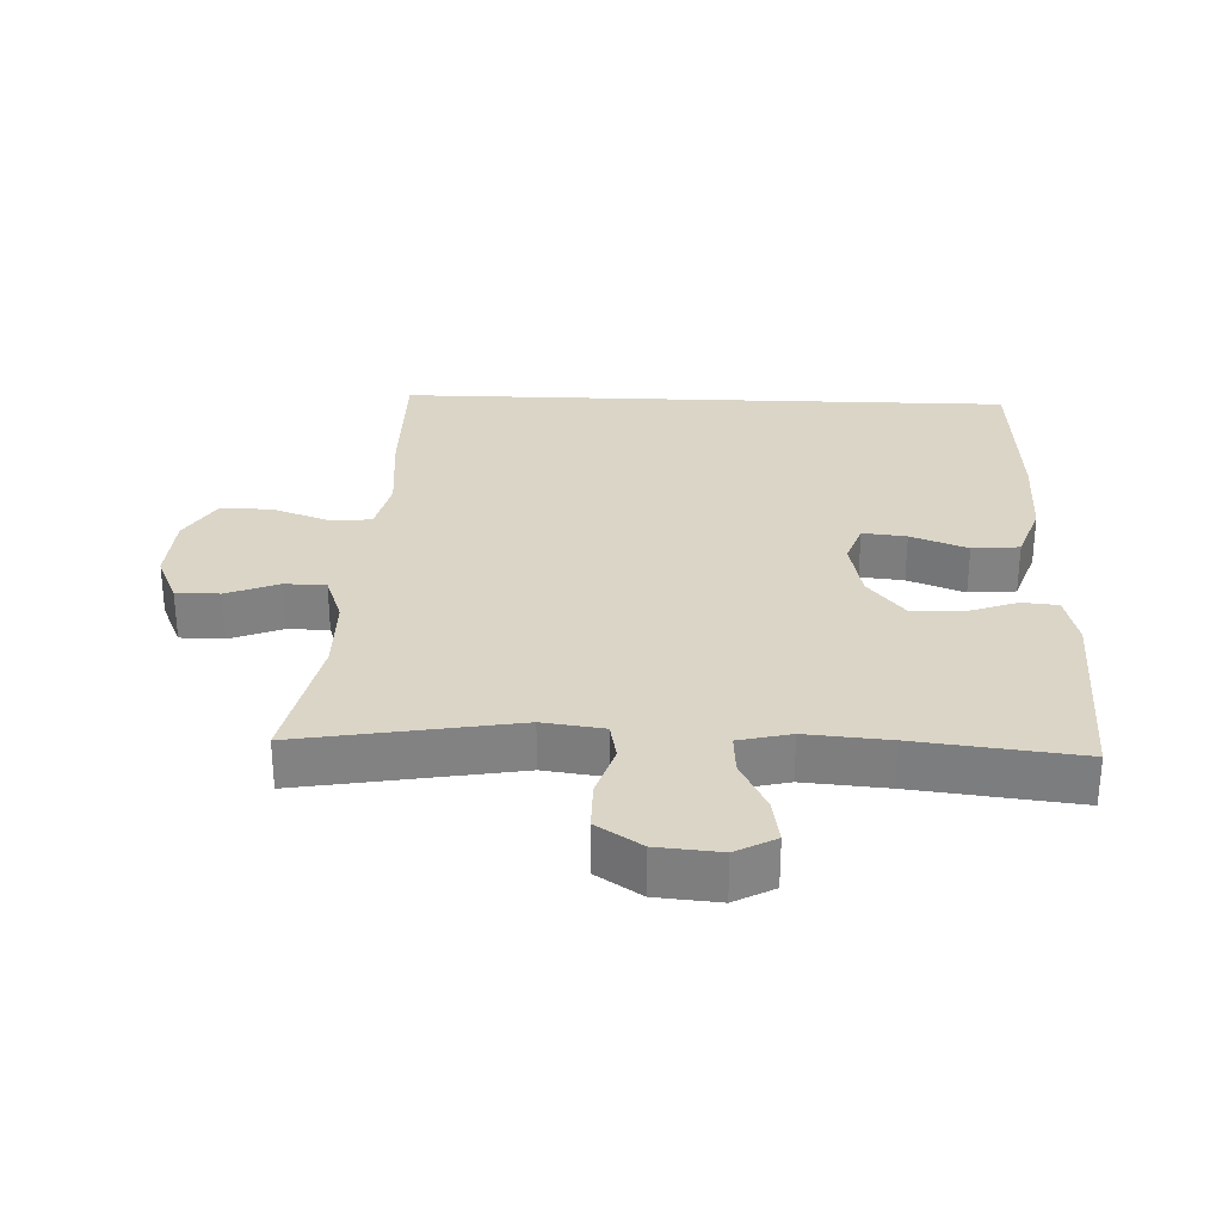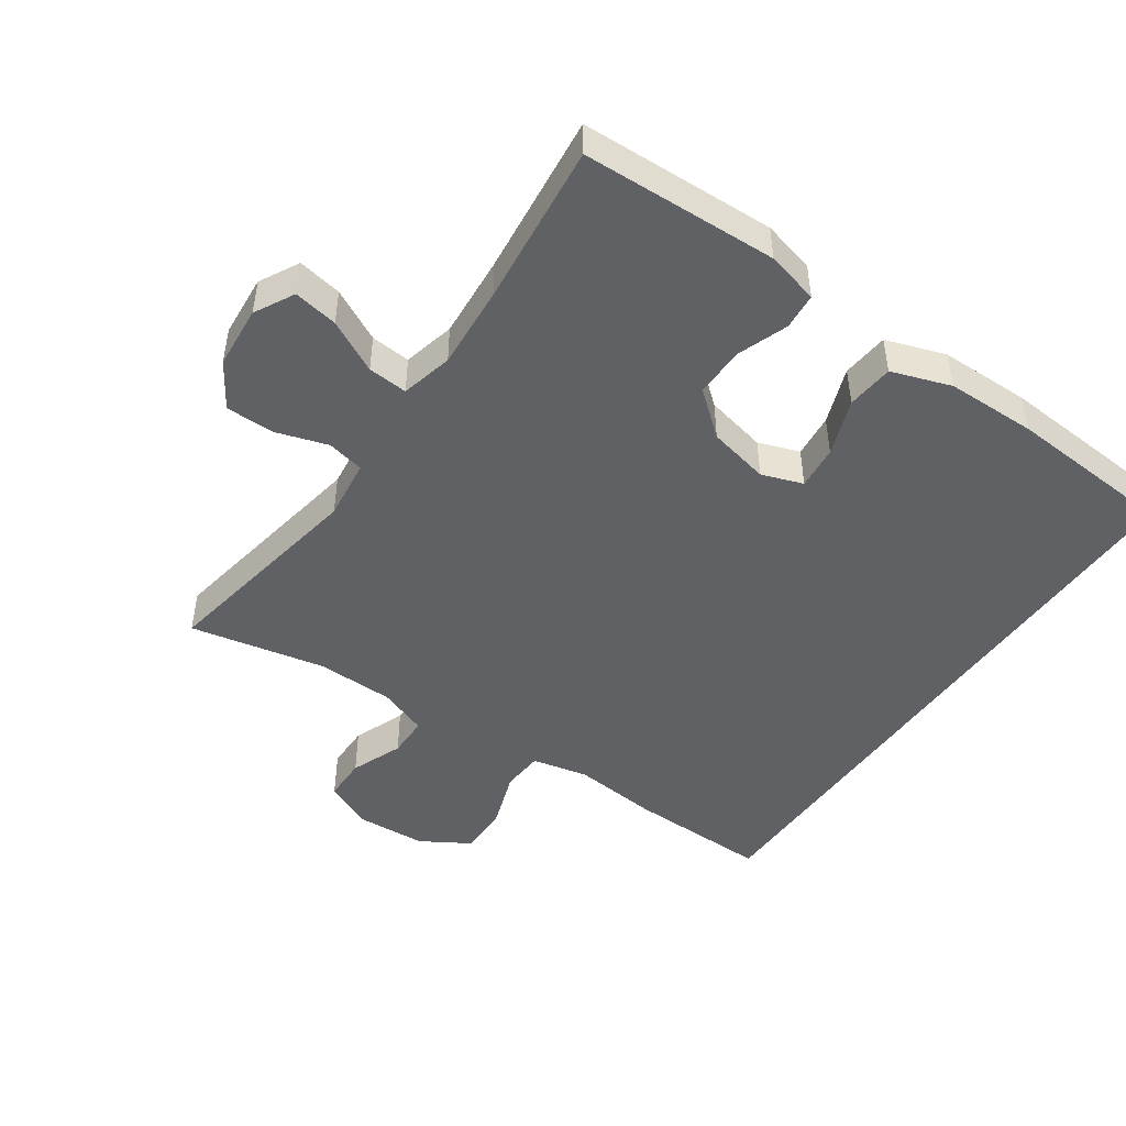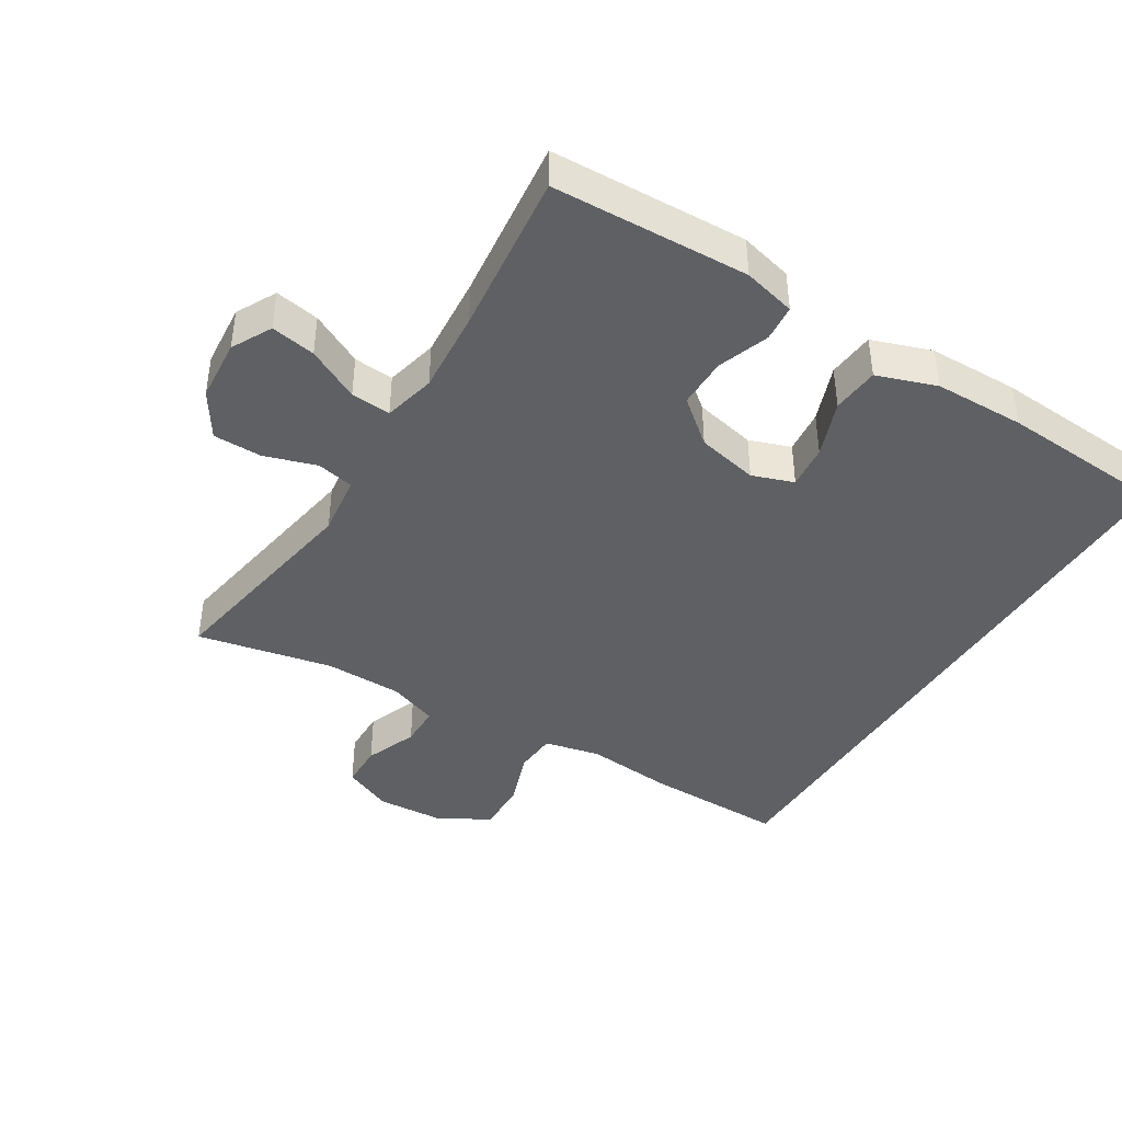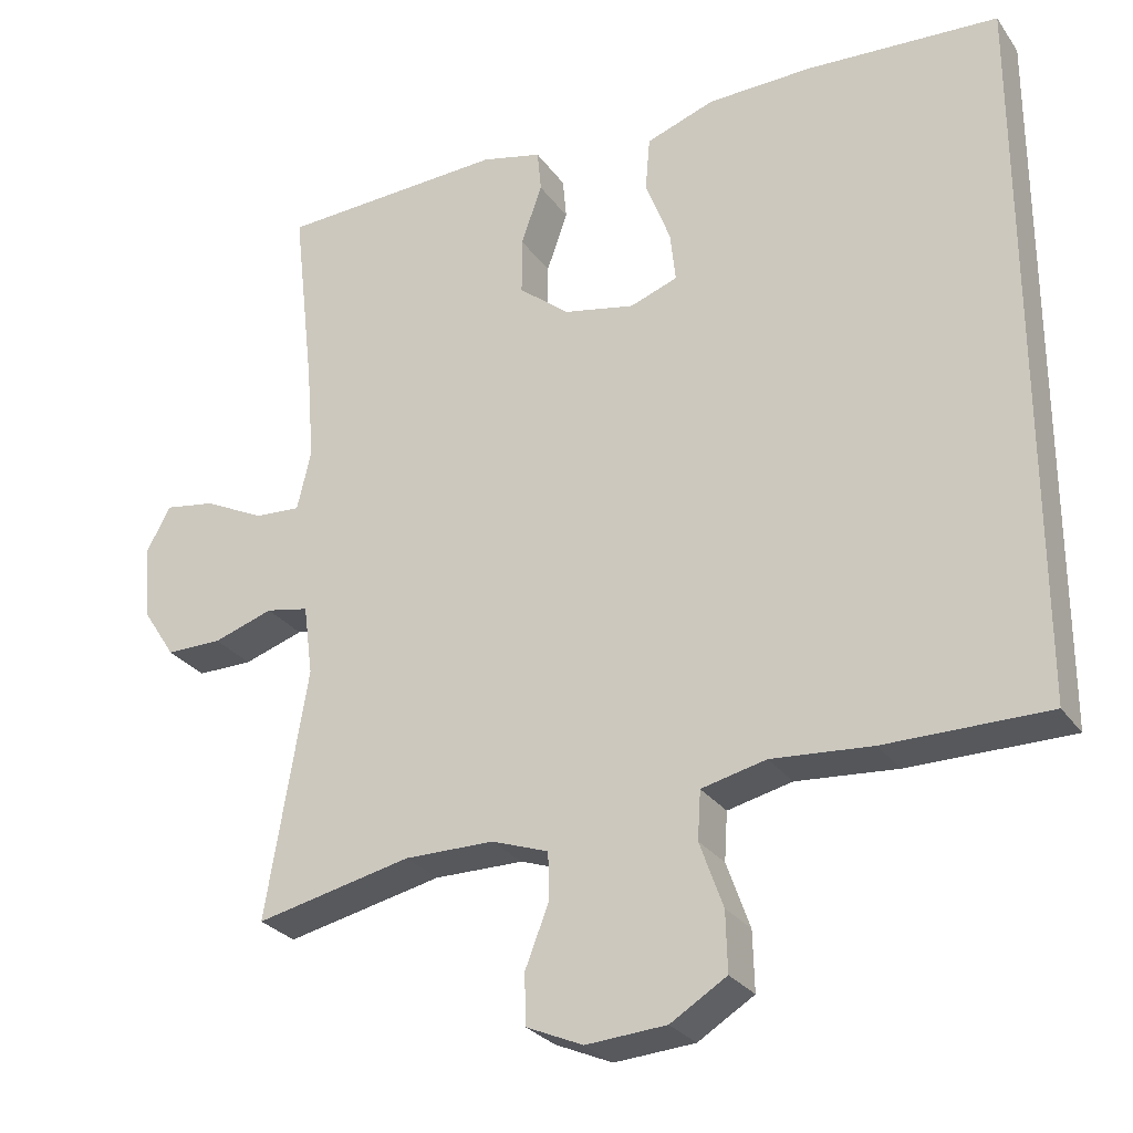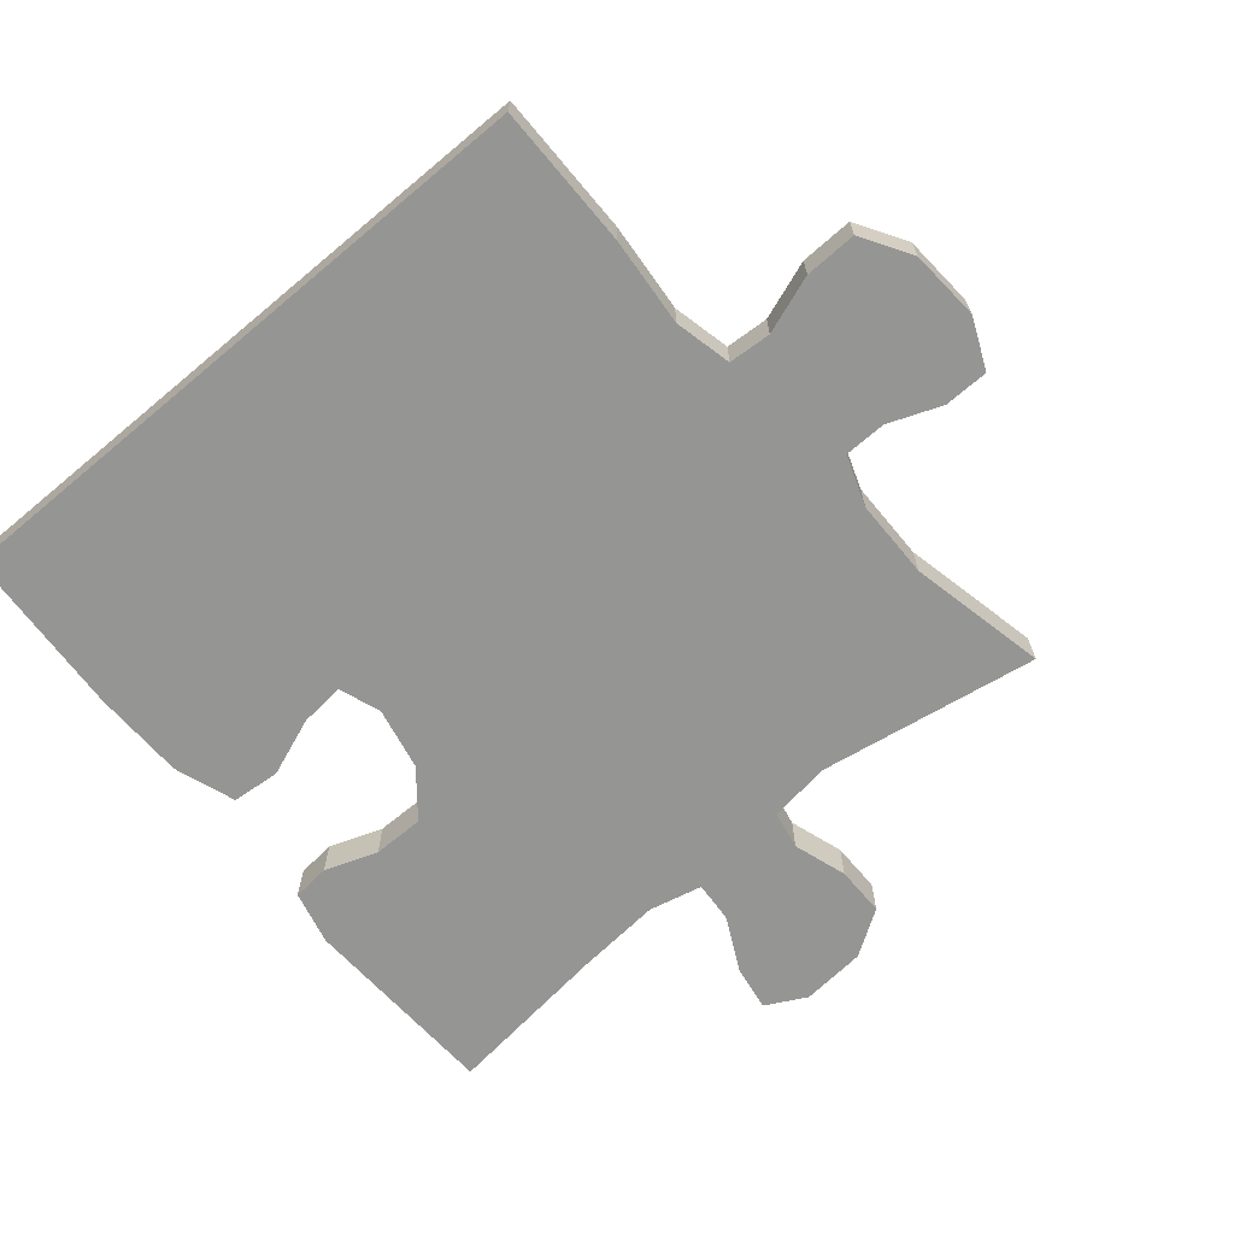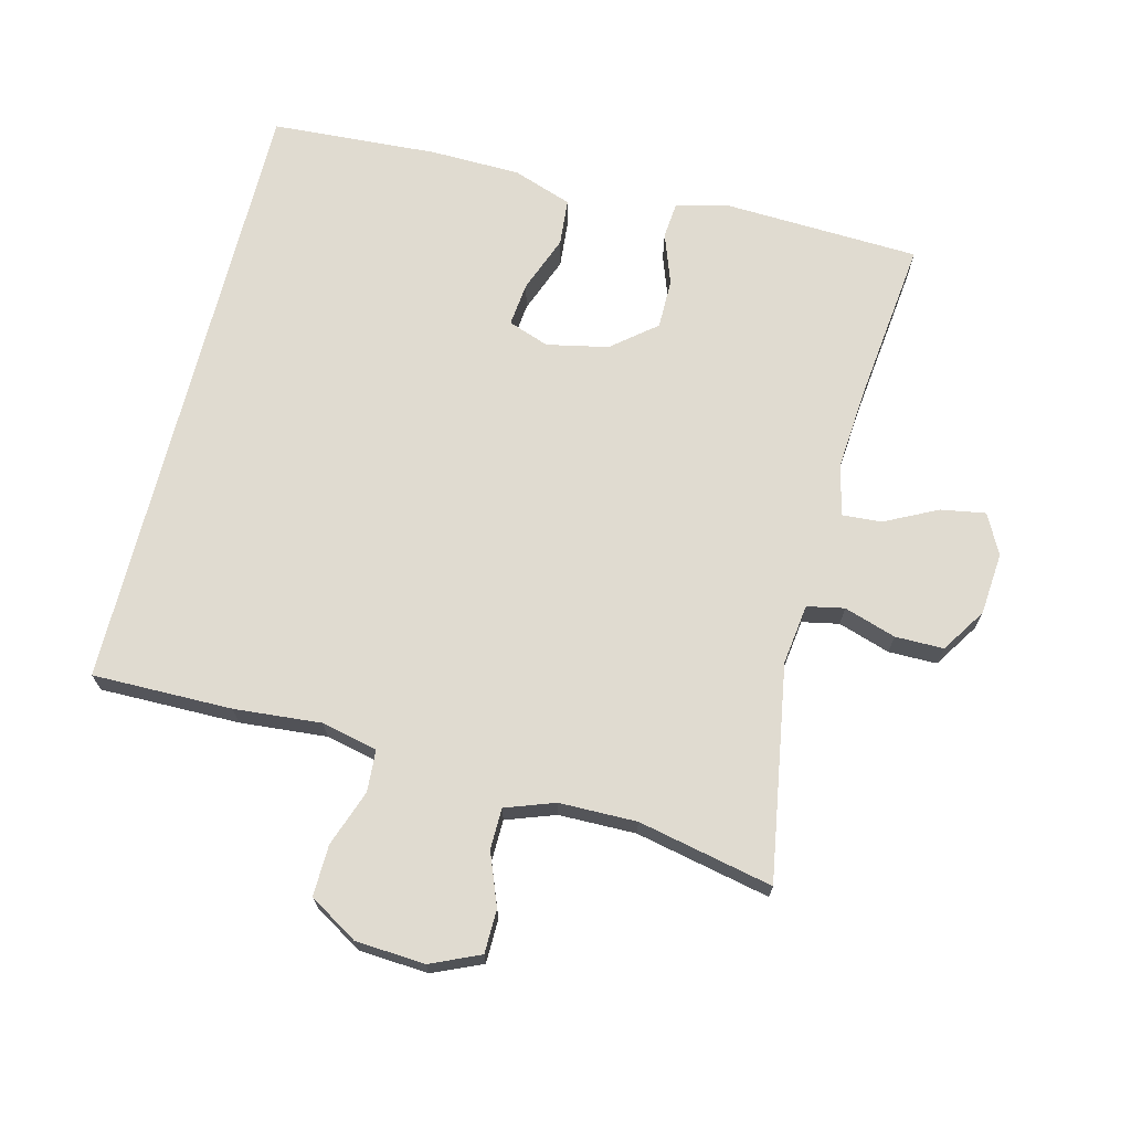
<metadata>
{"format":"obj","ext":"obj","renderer":"f3d","projection":"perspective","resolution":1024,"background":"white","views":[{"elev":29.6,"azim":-87.9,"up":"+Y"},{"elev":-47.5,"azim":-35.1,"up":"+Y"},{"elev":-42.4,"azim":-31.9,"up":"+Y"},{"elev":-27.9,"azim":28.0,"up":"+Z"},{"elev":-67.4,"azim":130.0,"up":"+Y"},{"elev":69.9,"azim":-165.9,"up":"+Y"}]}
</metadata>
<code>
v 0.5 0.07 -0.439
v 0.292 0.07 -0.438
v 0.163 0.07 -0.427
v 0.08 0.07 -0.446
v 0.076 0.07 -0.508
v 0.106 0.07 -0.592
v 0.108 0.07 -0.668
v 0.036 0.07 -0.712
v -0.067 0.07 -0.719
v -0.14 0.07 -0.687
v -0.141 0.07 -0.622
v -0.111 0.07 -0.545
v -0.112 0.07 -0.484
v -0.185 0.07 -0.458
v -0.3 0.07 -0.457
v -0.5 0.07 -0.5
v -0.447 0.07 -0.182
v -0.459 0.07 -0.092
v -0.514 0.07 -0.081
v -0.591 0.07 -0.106
v -0.663 0.07 -0.106
v -0.706 0.07 -0.04
v -0.714 0.07 0.053
v -0.683 0.07 0.112
v -0.617 0.07 0.101
v -0.539 0.07 0.062
v -0.48 0.07 0.058
v -0.462 0.07 0.135
v -0.472 0.07 0.258
v -0.5 0.07 0.5
v -0.209 0.07 0.513
v -0.131 0.07 0.494
v -0.126 0.07 0.44
v -0.153 0.07 0.364
v -0.153 0.07 0.29
v -0.088 0.07 0.237
v 0.003 0.07 0.218
v 0.064 0.07 0.24
v 0.057 0.07 0.305
v 0.025 0.07 0.389
v 0.031 0.07 0.459
v 0.119 0.07 0.49
v 0.253 0.07 0.493
v 0.5 0.07 0.478
v 0.5 0 -0.439
v 0.292 0 -0.438
v 0.163 0 -0.427
v 0.08 0 -0.446
v 0.076 0 -0.508
v 0.106 0 -0.592
v 0.108 0 -0.668
v 0.036 0 -0.712
v -0.067 0 -0.719
v -0.14 0 -0.687
v -0.141 0 -0.622
v -0.111 0 -0.545
v -0.112 0 -0.484
v -0.185 0 -0.458
v -0.3 0 -0.457
v -0.5 0 -0.5
v -0.447 0 -0.182
v -0.459 0 -0.092
v -0.514 0 -0.081
v -0.591 0 -0.106
v -0.663 0 -0.106
v -0.706 0 -0.04
v -0.714 0 0.053
v -0.683 0 0.112
v -0.617 0 0.101
v -0.539 0 0.062
v -0.48 0 0.058
v -0.462 0 0.135
v -0.472 0 0.258
v -0.5 0 0.5
v -0.209 0 0.513
v -0.131 0 0.494
v -0.126 0 0.44
v -0.153 0 0.364
v -0.153 0 0.29
v -0.088 0 0.237
v 0.003 0 0.218
v 0.064 0 0.24
v 0.057 0 0.305
v 0.025 0 0.389
v 0.031 0 0.459
v 0.119 0 0.49
v 0.253 0 0.493
v 0.5 0 0.478
f 39 40 41 42
f 38 39 42 43
f 31 32 33 34
f 29 30 31 34
f 28 29 34 35
f 27 28 35 36
f 23 24 25 26
f 23 26 27
f 22 23 27
f 19 20 21 22
f 18 19 22 27
f 15 16 17
f 14 15 17 18
f 13 14 18 27
f 9 10 11 12
f 9 12 13
f 8 9 13
f 5 6 7 8
f 4 5 8 13
f 3 4 13 27
f 38 43 44 1
f 3 27 36 37
f 3 37 38
f 1 2 3 38
f 86 85 84 83
f 87 86 83 82
f 78 77 76 75
f 78 75 74 73
f 79 78 73 72
f 80 79 72 71
f 70 69 68 67
f 71 70 67
f 71 67 66
f 66 65 64 63
f 71 66 63 62
f 61 60 59
f 62 61 59 58
f 71 62 58 57
f 56 55 54 53
f 57 56 53
f 57 53 52
f 52 51 50 49
f 57 52 49 48
f 71 57 48 47
f 45 88 87 82
f 81 80 71 47
f 82 81 47
f 82 47 46 45
f 1 45 46 2
f 2 46 47 3
f 3 47 48 4
f 4 48 49 5
f 5 49 50 6
f 6 50 51 7
f 7 51 52 8
f 8 52 53 9
f 9 53 54 10
f 10 54 55 11
f 11 55 56 12
f 12 56 57 13
f 13 57 58 14
f 14 58 59 15
f 15 59 60 16
f 16 60 61 17
f 17 61 62 18
f 18 62 63 19
f 19 63 64 20
f 20 64 65 21
f 21 65 66 22
f 22 66 67 23
f 23 67 68 24
f 24 68 69 25
f 25 69 70 26
f 26 70 71 27
f 27 71 72 28
f 28 72 73 29
f 29 73 74 30
f 30 74 75 31
f 31 75 76 32
f 32 76 77 33
f 33 77 78 34
f 34 78 79 35
f 35 79 80 36
f 36 80 81 37
f 37 81 82 38
f 38 82 83 39
f 39 83 84 40
f 40 84 85 41
f 41 85 86 42
f 42 86 87 43
f 43 87 88 44
f 44 88 45 1

</code>
